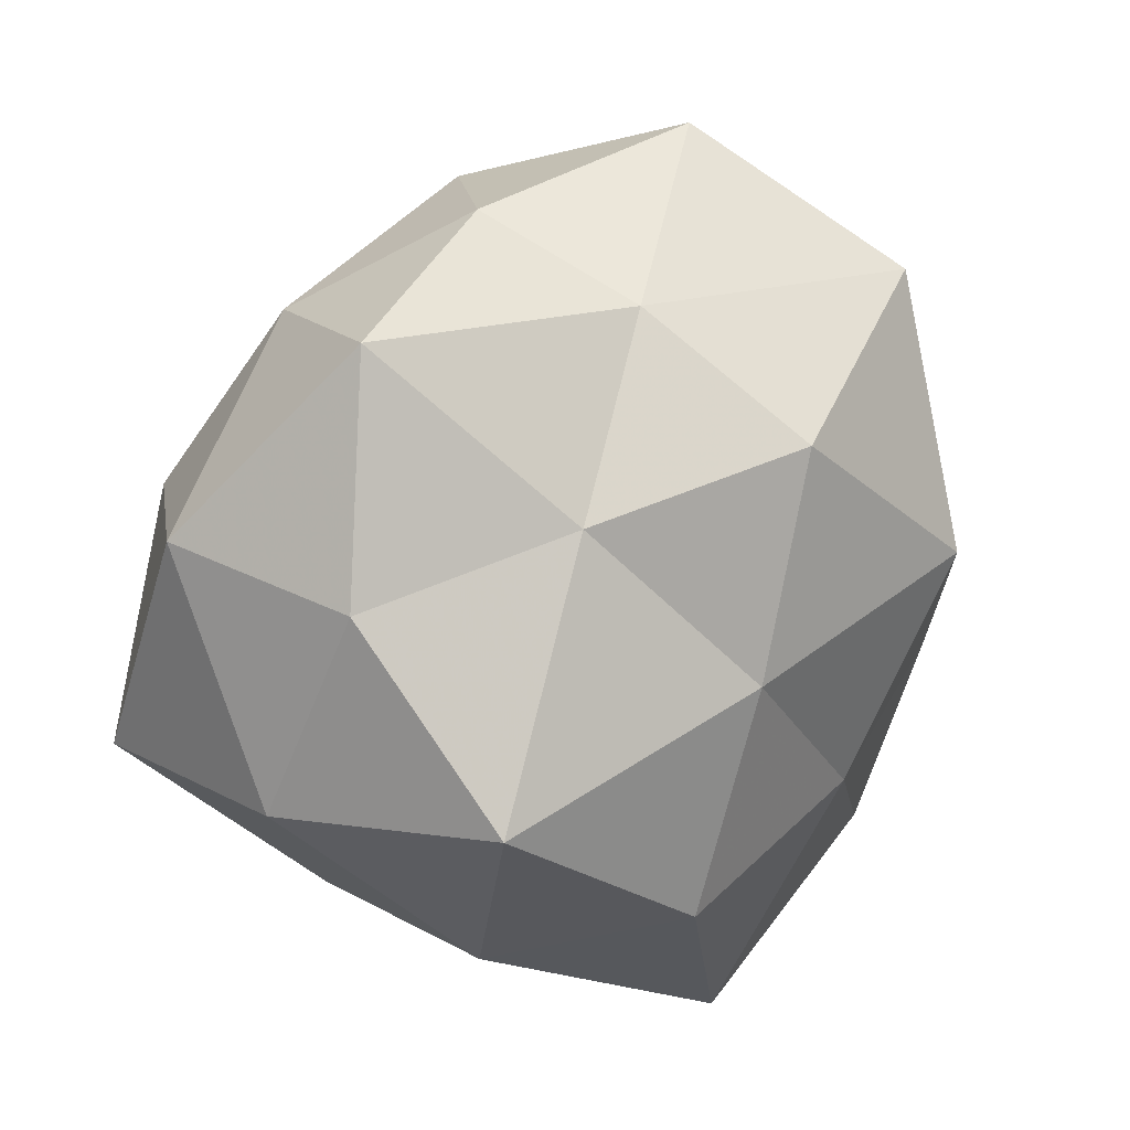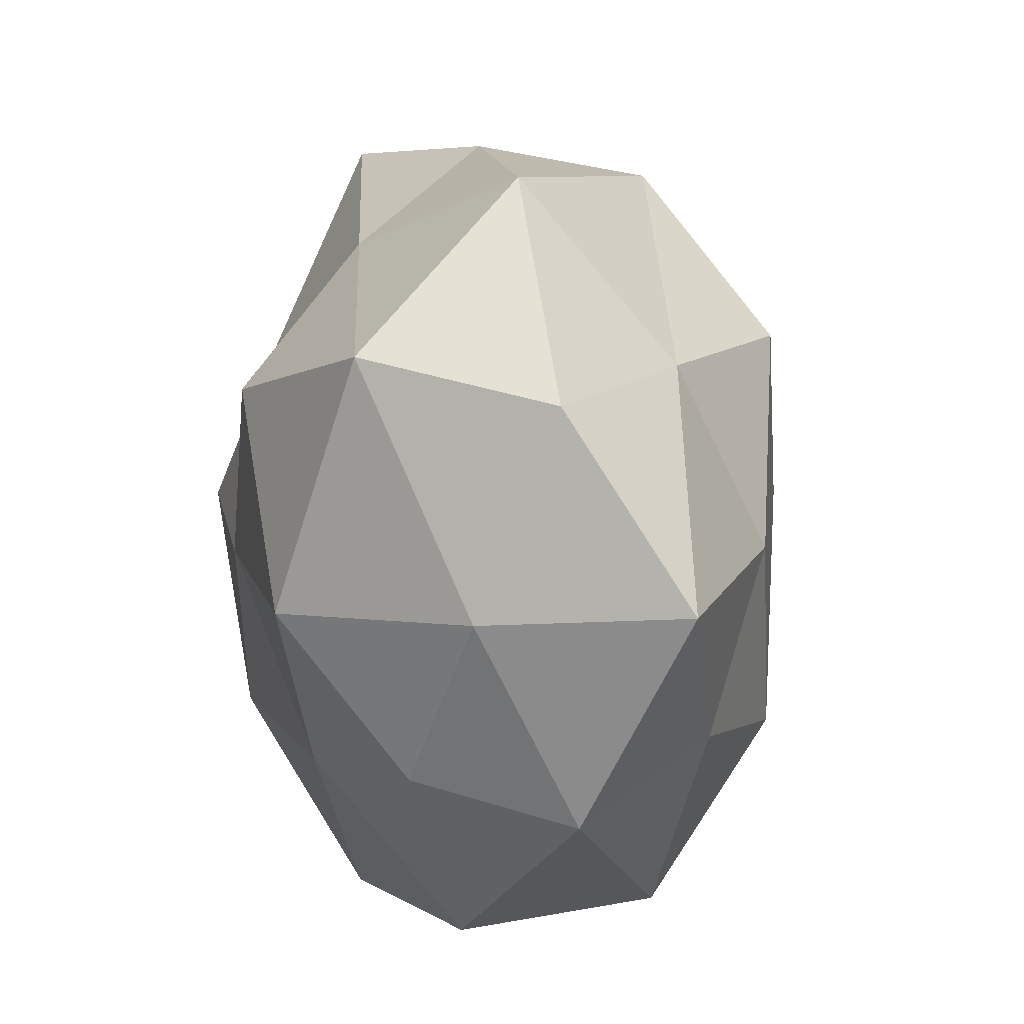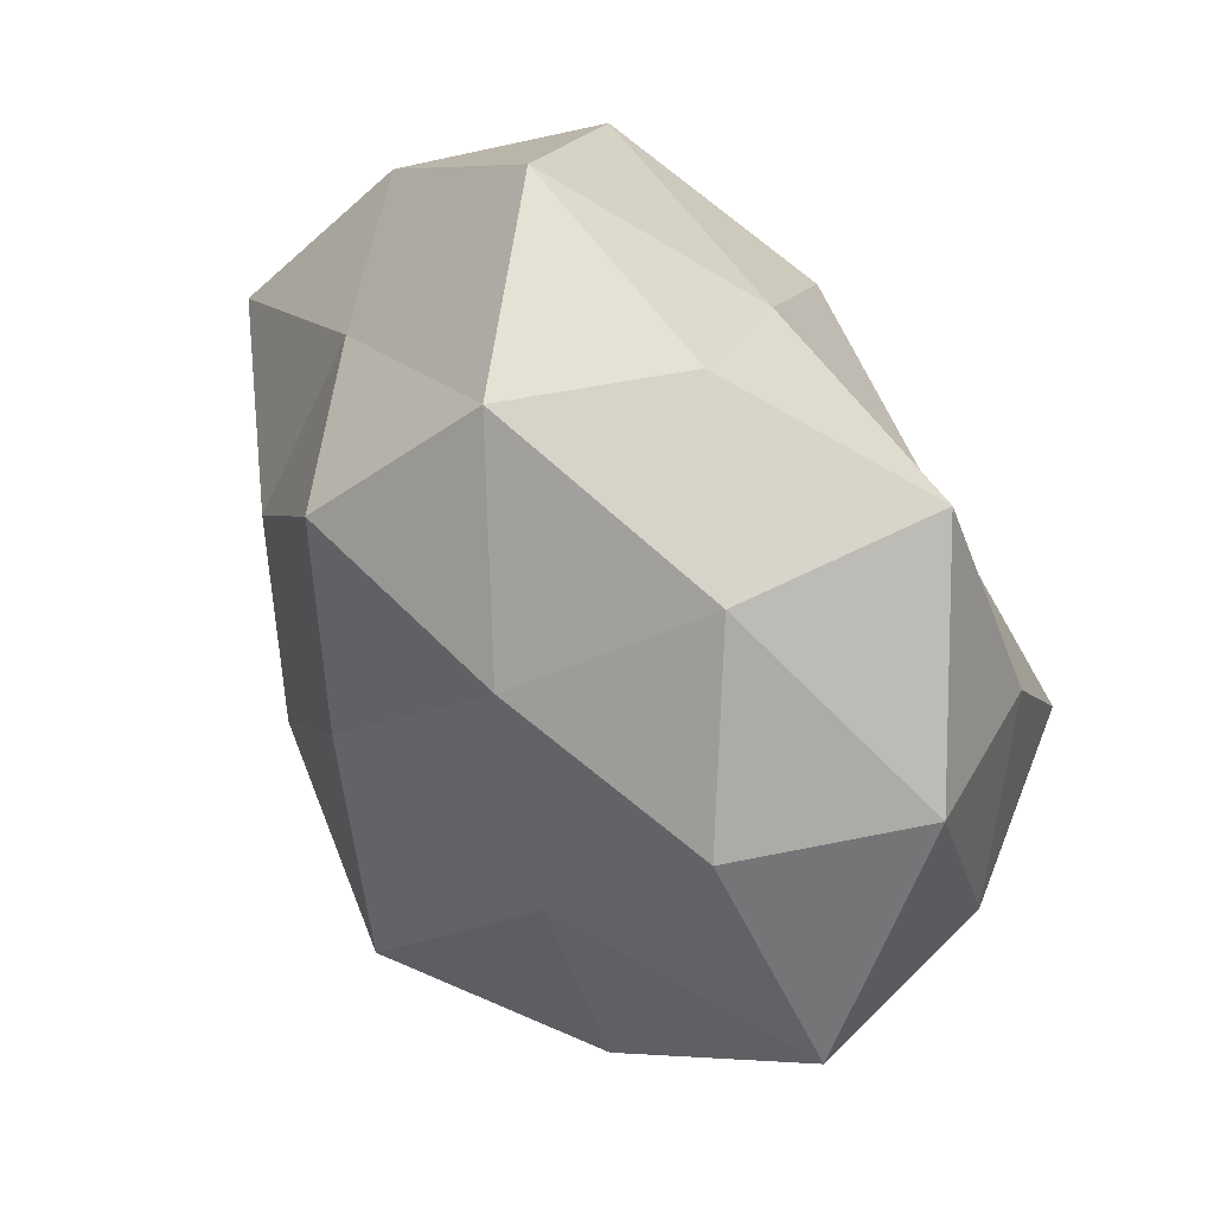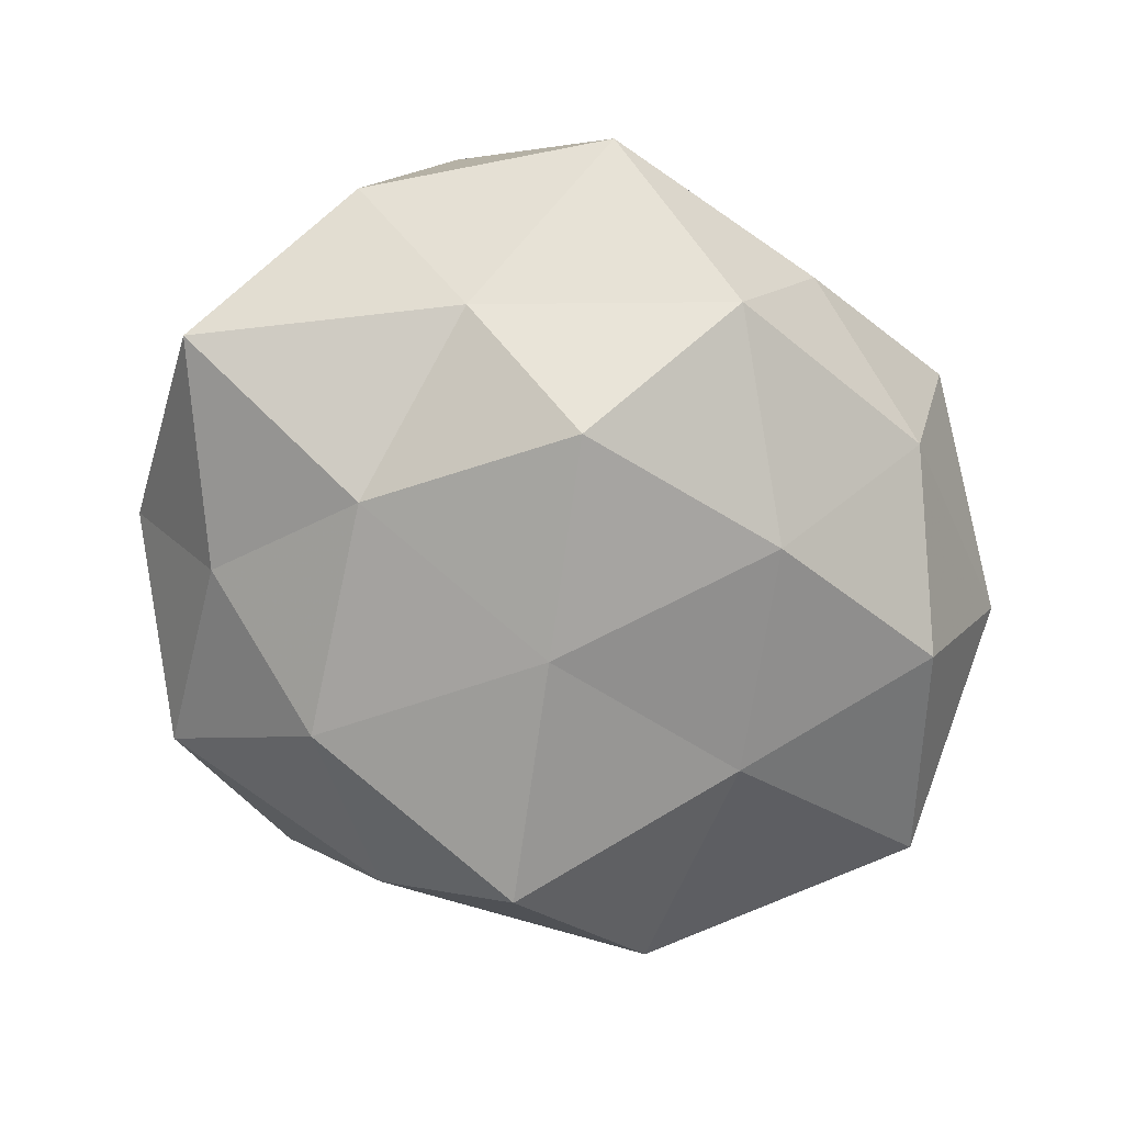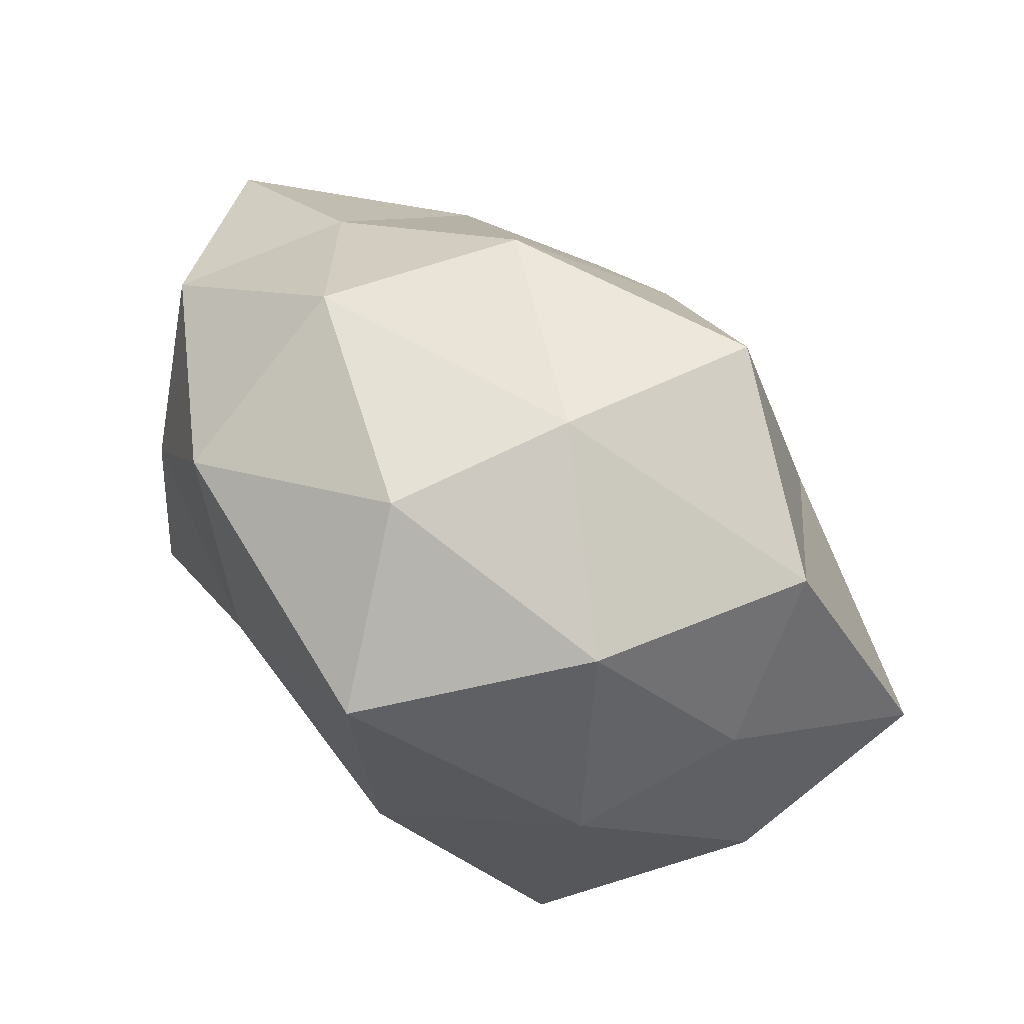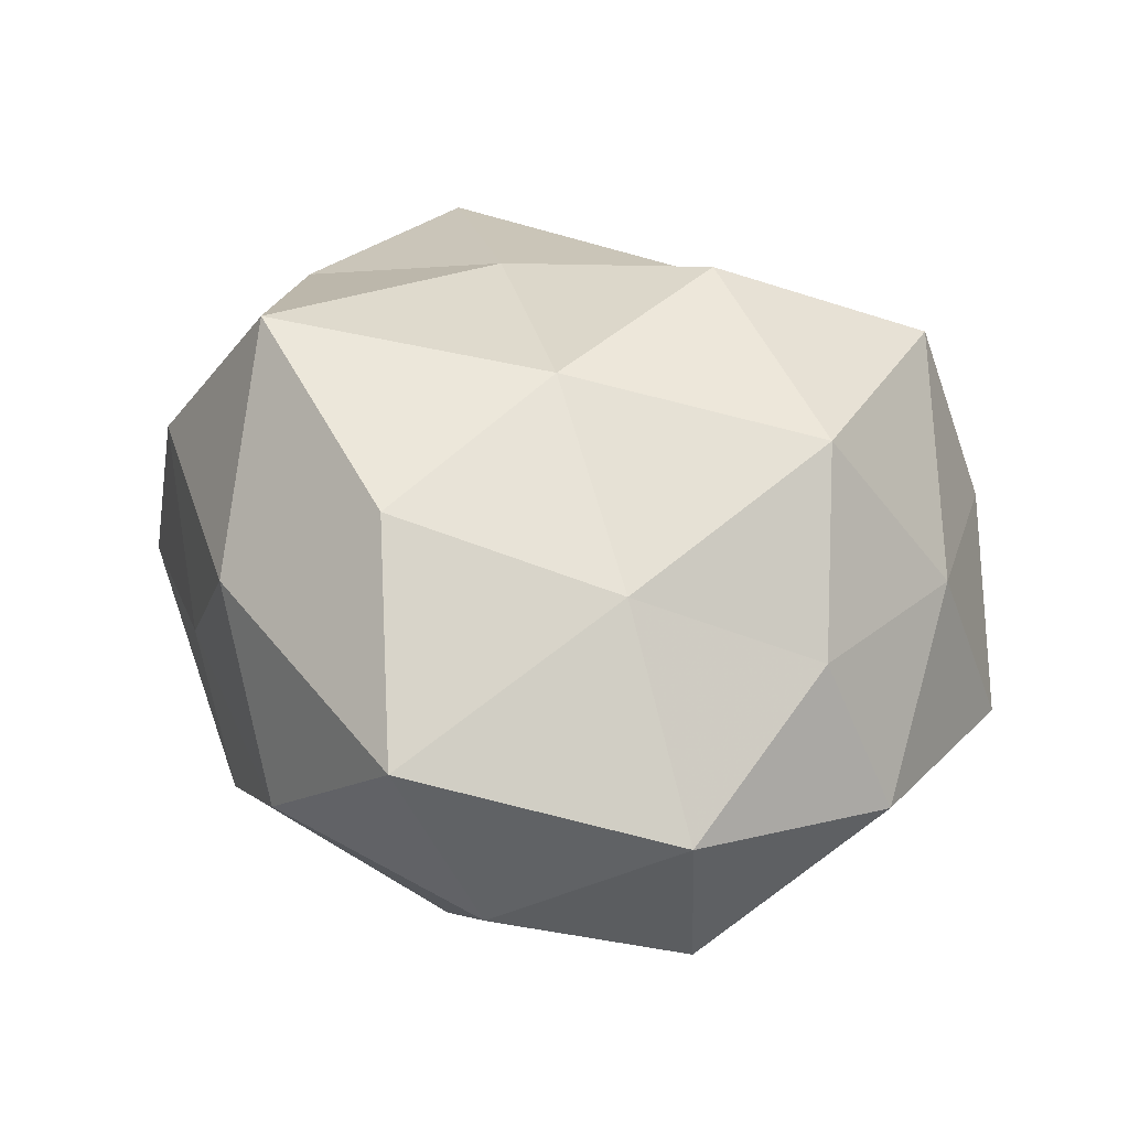
<metadata>
{"format":"obj","ext":"obj","renderer":"f3d","projection":"perspective","resolution":1024,"background":"white","views":[{"elev":22.2,"azim":-35.8,"up":"+Y"},{"elev":26.6,"azim":80.2,"up":"+Y"},{"elev":48.8,"azim":-126.7,"up":"+Y"},{"elev":-67.7,"azim":156.1,"up":"+Z"},{"elev":-79.7,"azim":141.4,"up":"+Y"},{"elev":49.6,"azim":27.9,"up":"+Z"}]}
</metadata>
<code>
v -0.008438 0.008999 0.01245
v -0.01969 0.006057 0.009101
v 0.01457 0.003117 0.01471
v 0.02359 -0.006532 -0.0003667
v -0.005796 -0.0218 -0.000595
v 0.01922 0.01629 1.833e-05
v 0.0214 0.005182 0.004957
v 0.002888 -0.01861 -0.00907
v 0.004327 0.01303 -0.01517
v 0.007757 -0.02273 -0.0006228
v -0.01452 0.01685 -0.005136
v 0.003557 0.01159 0.01526
v -0.02445 0.008051 -7.959e-05
v 0.01053 -0.009006 -0.01429
v 0.00743 0.02452 0.0001665
v -0.01965 0.007154 -0.009531
v -0.01278 -0.01627 -0.01014
v 0.02497 0.006526 -0.006076
v -0.006094 0.02189 0.0001349
v -0.01203 -0.01564 0.008271
v -0.002835 -0.01215 -0.01778
v -0.01583 -0.004179 0.01622
v -0.008234 0.01083 -0.01327
v 0.0009998 0.001311 -0.01684
v -0.02259 -0.005297 0.005317
v 0.002771 -0.02305 0.009416
v 0.01688 -0.01641 -0.00605
v -0.01604 -0.01362 -0.0004491
v -0.0167 0.01829 0.005924
v -0.001573 0.01792 0.007864
v -0.02494 -0.00532 -0.006574
v -0.001386 0.02112 -0.008709
v 0.01181 0.01485 -0.007827
v 0.01318 0.004031 -0.0129
v -0.01179 -0.001885 -0.0134
v 0.01876 -0.004575 -0.008618
v 0.01689 -0.01729 0.005086
v -0.003387 -0.01271 0.01542
v 0.0001277 -0.0003773 0.01605
v 0.01428 0.01766 0.009956
v 0.009162 -0.009686 0.01253
v 0.01877 -0.005573 0.008149
f 8 10 5
f 13 11 16
f 8 5 17
f 18 7 4
f 18 6 7
f 14 8 21
f 21 8 17
f 2 22 1
f 16 11 23
f 14 21 24
f 9 24 23
f 2 13 25
f 2 25 22
f 25 20 22
f 26 5 10
f 20 5 26
f 27 10 8
f 27 8 14
f 17 5 28
f 20 28 5
f 25 28 20
f 2 1 29
f 2 29 13
f 29 11 13
f 29 19 11
f 1 12 30
f 19 30 15
f 1 30 29
f 29 30 19
f 13 16 31
f 13 31 25
f 28 31 17
f 25 31 28
f 11 19 32
f 15 32 19
f 23 32 9
f 11 32 23
f 6 33 15
f 18 33 6
f 33 9 32
f 33 32 15
f 34 24 9
f 14 24 34
f 34 9 33
f 34 33 18
f 17 35 21
f 23 35 16
f 24 21 35
f 24 35 23
f 31 16 35
f 31 35 17
f 36 18 4
f 36 4 27
f 36 27 14
f 36 14 34
f 36 34 18
f 10 37 26
f 4 37 27
f 27 37 10
f 22 20 38
f 38 20 26
f 1 39 12
f 12 39 3
f 22 39 1
f 22 38 39
f 7 40 3
f 7 6 40
f 3 40 12
f 15 40 6
f 30 12 40
f 30 40 15
f 37 41 26
f 26 41 38
f 39 41 3
f 39 38 41
f 42 7 3
f 4 7 42
f 4 42 37
f 3 41 42
f 37 42 41

</code>
